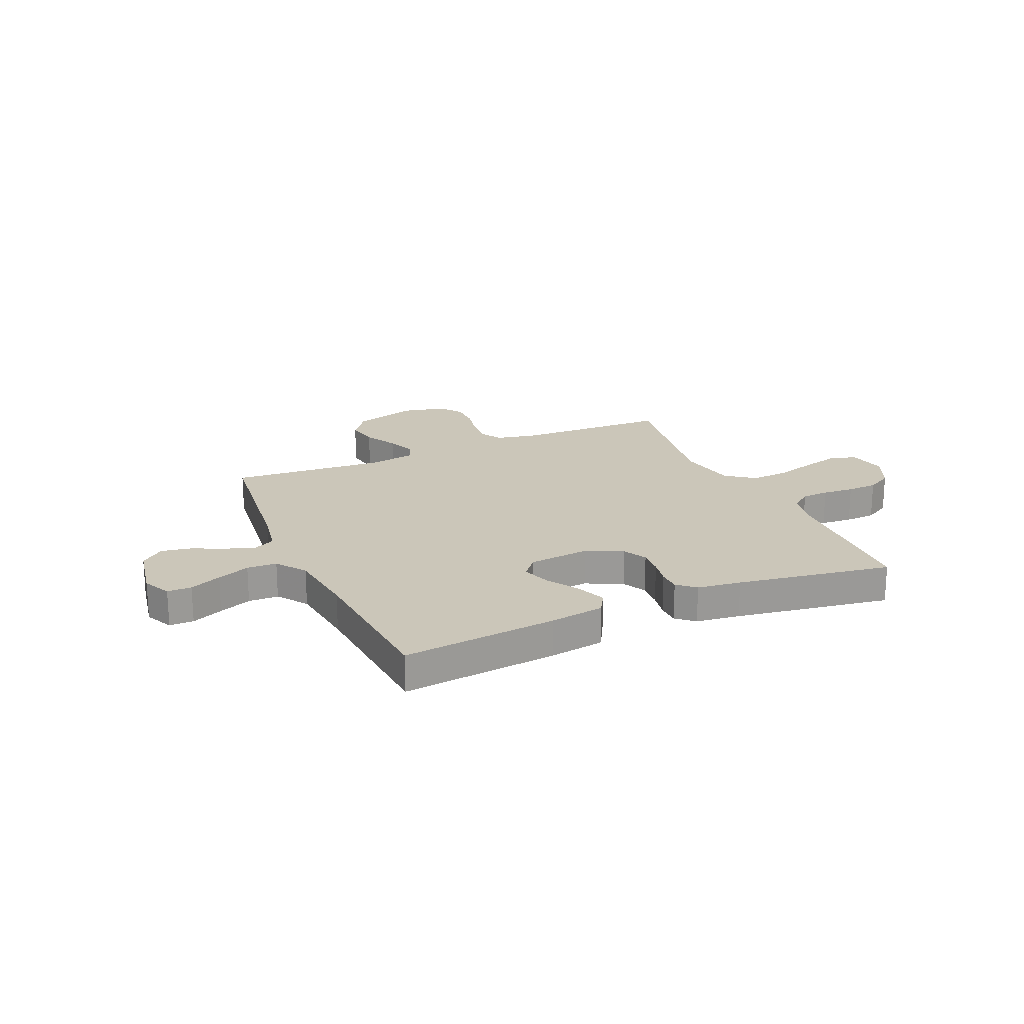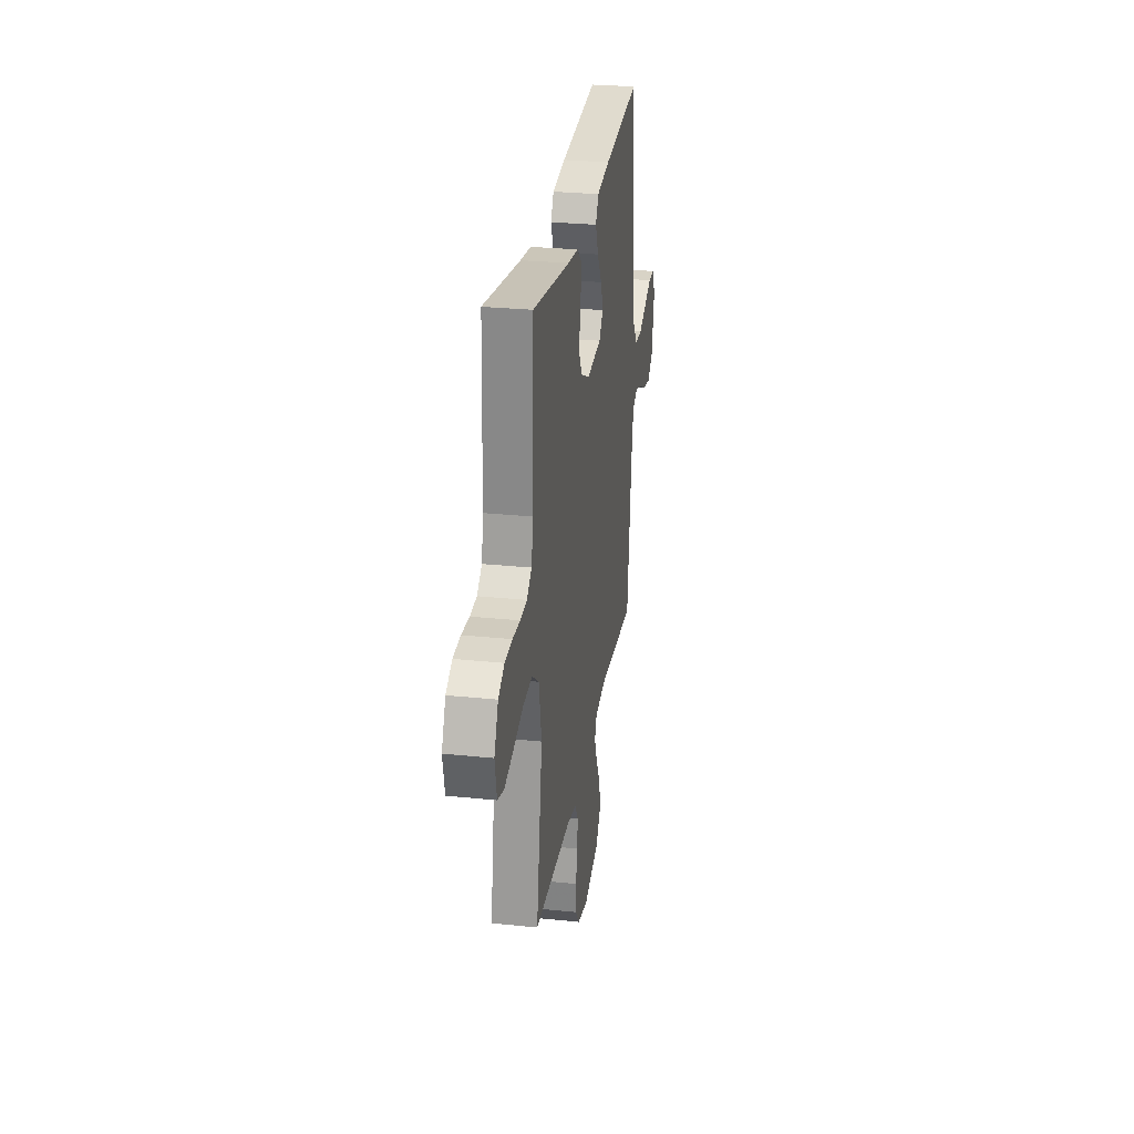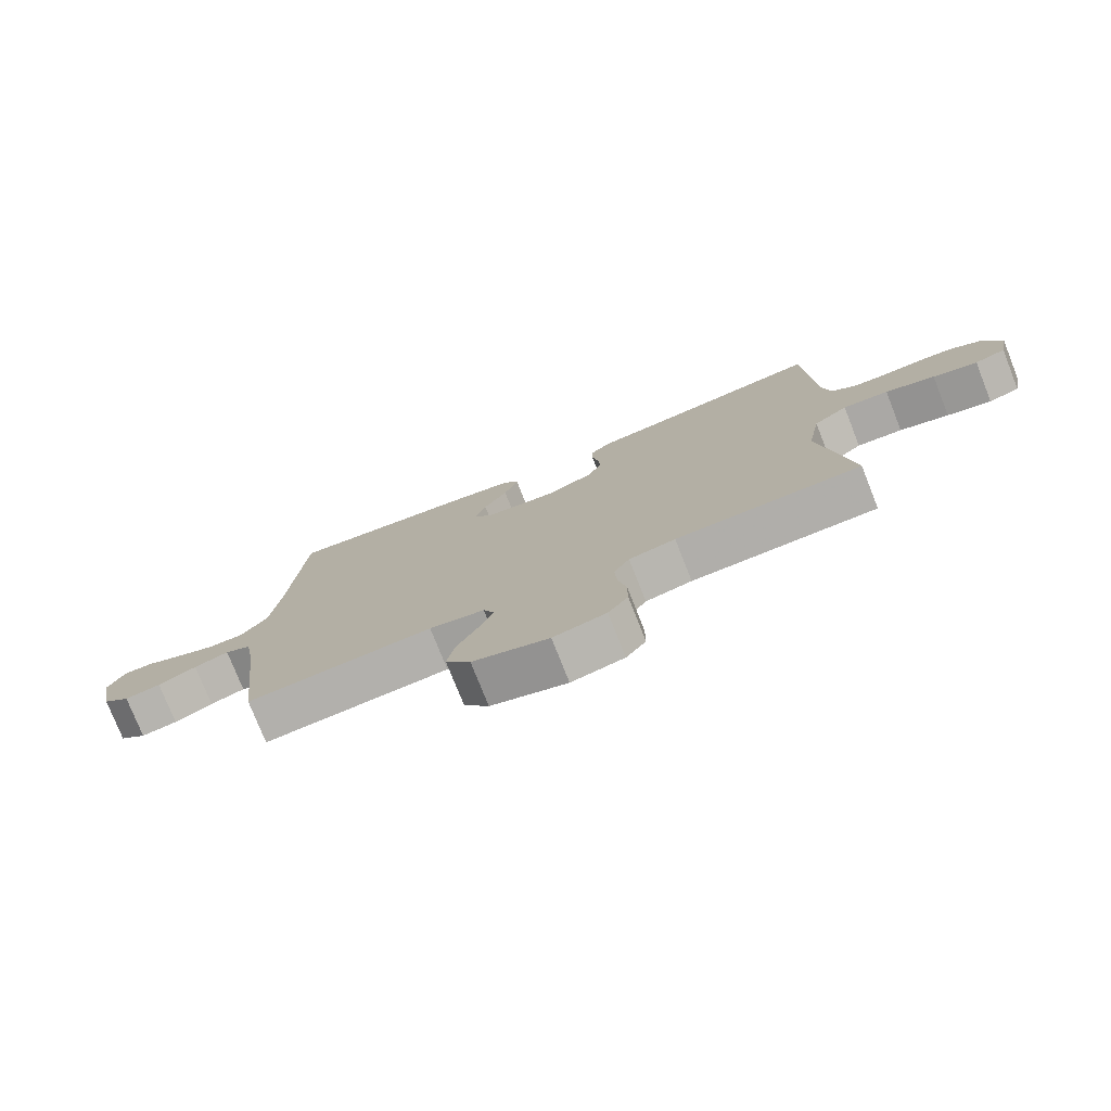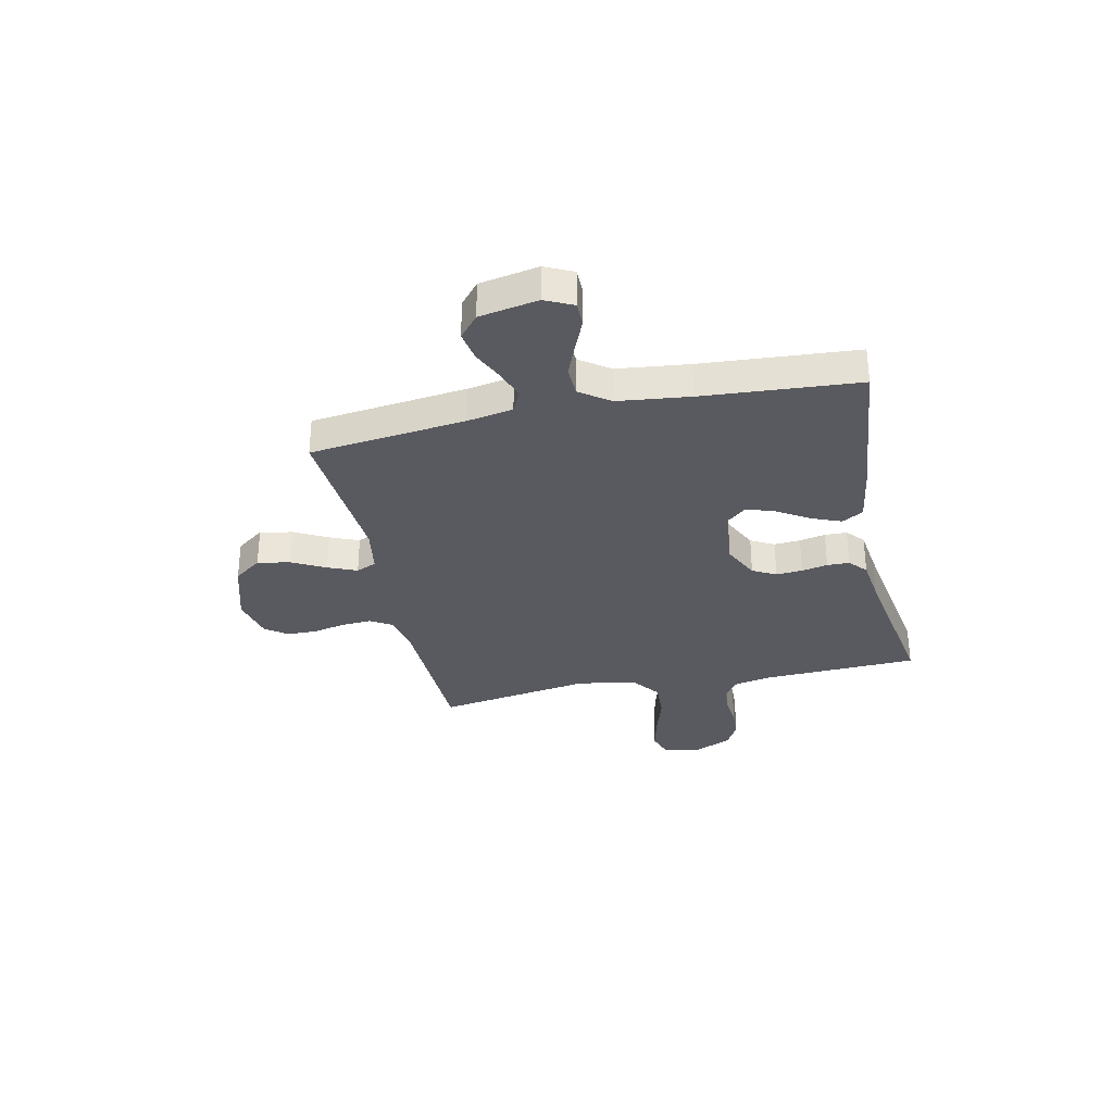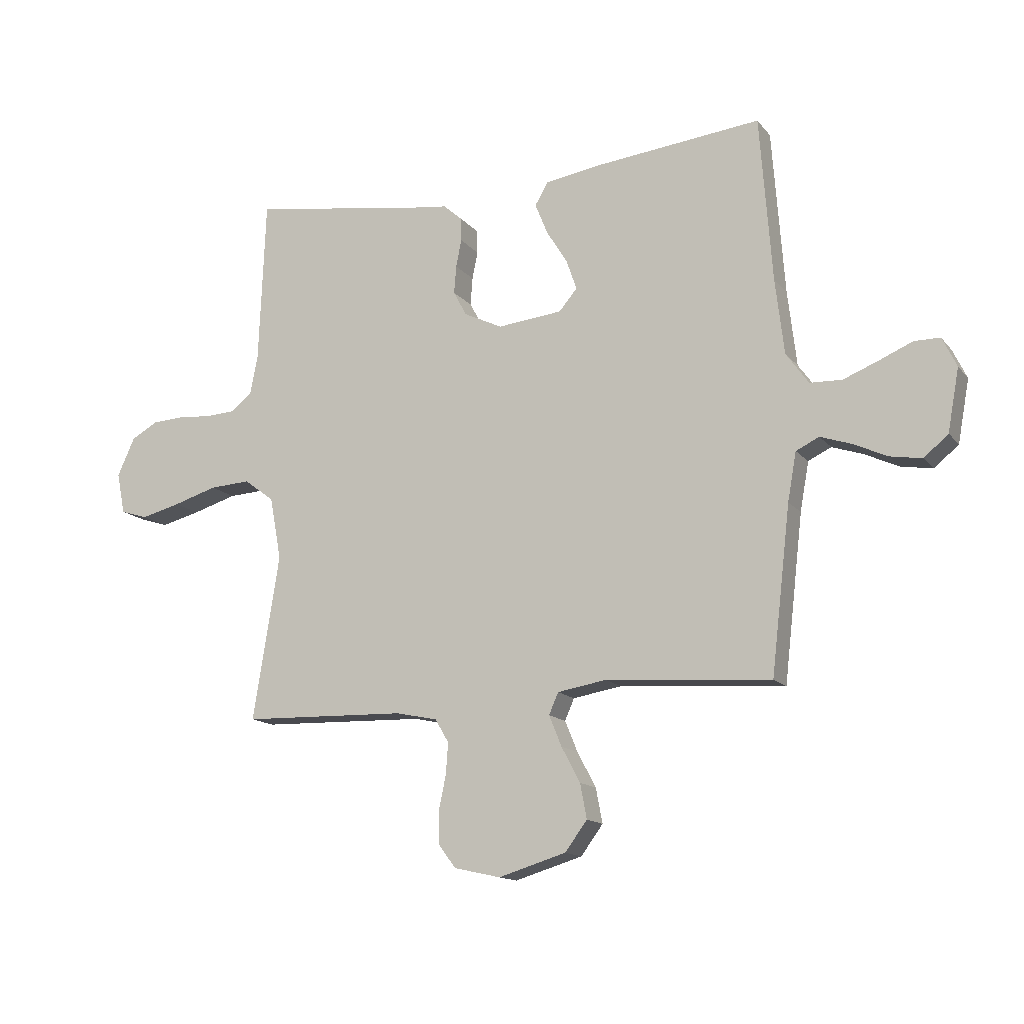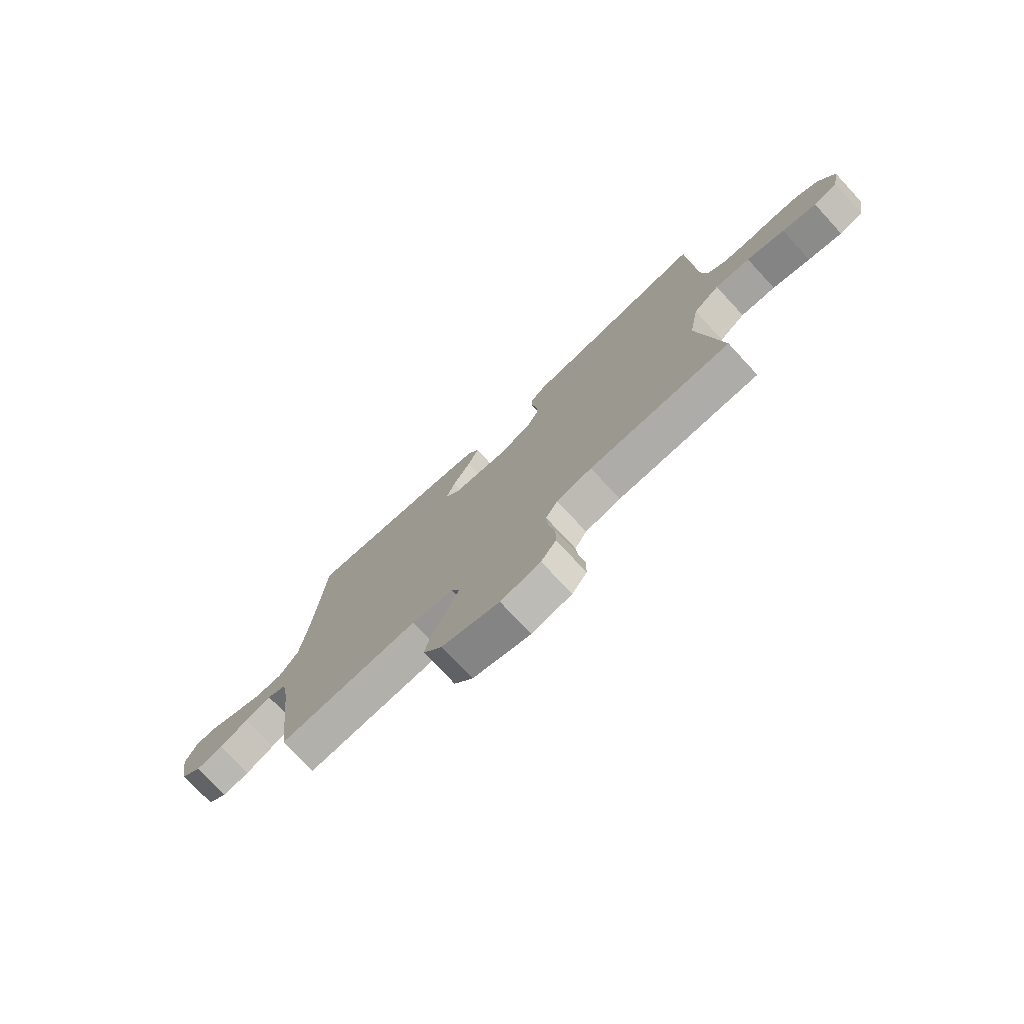
<metadata>
{"format":"obj","ext":"obj","renderer":"f3d","projection":"perspective","resolution":1024,"background":"white","views":[{"elev":20.8,"azim":-23.8,"up":"+Y"},{"elev":27.9,"azim":99.0,"up":"+Z"},{"elev":-76.8,"azim":21.6,"up":"+Z"},{"elev":-31.9,"azim":-77.8,"up":"+Y"},{"elev":-14.2,"azim":-155.4,"up":"+Z"},{"elev":-75.3,"azim":42.9,"up":"+Z"}]}
</metadata>
<code>
v 0.5 0.07 -0.5
v 0.2 0.07 -0.509
v 0.125 0.07 -0.525
v 0.1 0.07 -0.567
v 0.104 0.07 -0.624
v 0.117 0.07 -0.686
v 0.117 0.07 -0.744
v 0.085 0.07 -0.787
v 0 0.07 -0.806
v -0.123 0.07 -0.769
v -0.163 0.07 -0.715
v -0.151 0.07 -0.652
v -0.117 0.07 -0.588
v -0.094 0.07 -0.532
v -0.111 0.07 -0.493
v -0.2 0.07 -0.478
v -0.5 0.07 -0.5
v -0.535 0.07 -0.2
v -0.551 0.07 -0.112
v -0.593 0.07 -0.092
v -0.649 0.07 -0.111
v -0.711 0.07 -0.14
v -0.769 0.07 -0.15
v -0.813 0.07 -0.113
v -0.834 0.07 0
v -0.808 0.07 0.054
v -0.761 0.07 0.054
v -0.7 0.07 0.028
v -0.637 0.07 0.003
v -0.579 0.07 0.005
v -0.538 0.07 0.062
v -0.522 0.07 0.2
v -0.5 0.07 0.5
v -0.2 0.07 0.469
v -0.095 0.07 0.453
v -0.071 0.07 0.412
v -0.094 0.07 0.355
v -0.132 0.07 0.294
v -0.151 0.07 0.239
v -0.118 0.07 0.2
v 0 0.07 0.188
v 0.07 0.07 0.222
v 0.094 0.07 0.267
v 0.09 0.07 0.318
v 0.08 0.07 0.368
v 0.081 0.07 0.411
v 0.115 0.07 0.441
v 0.2 0.07 0.452
v 0.5 0.07 0.5
v 0.512 0.07 0.2
v 0.526 0.07 0.128
v 0.565 0.07 0.098
v 0.618 0.07 0.095
v 0.679 0.07 0.1
v 0.738 0.07 0.097
v 0.787 0.07 0.07
v 0.819 0.07 0
v 0.804 0.07 -0.075
v 0.754 0.07 -0.091
v 0.682 0.07 -0.073
v 0.602 0.07 -0.049
v 0.528 0.07 -0.045
v 0.473 0.07 -0.086
v 0.452 0.07 -0.2
v 0.5 0 -0.5
v 0.2 0 -0.509
v 0.125 0 -0.525
v 0.1 0 -0.567
v 0.104 0 -0.624
v 0.117 0 -0.686
v 0.117 0 -0.744
v 0.085 0 -0.787
v 0 0 -0.806
v -0.123 0 -0.769
v -0.163 0 -0.715
v -0.151 0 -0.652
v -0.117 0 -0.588
v -0.094 0 -0.532
v -0.111 0 -0.493
v -0.2 0 -0.478
v -0.5 0 -0.5
v -0.535 0 -0.2
v -0.551 0 -0.112
v -0.593 0 -0.092
v -0.649 0 -0.111
v -0.711 0 -0.14
v -0.769 0 -0.15
v -0.813 0 -0.113
v -0.834 0 0
v -0.808 0 0.054
v -0.761 0 0.054
v -0.7 0 0.028
v -0.637 0 0.003
v -0.579 0 0.005
v -0.538 0 0.062
v -0.522 0 0.2
v -0.5 0 0.5
v -0.2 0 0.469
v -0.095 0 0.453
v -0.071 0 0.412
v -0.094 0 0.355
v -0.132 0 0.294
v -0.151 0 0.239
v -0.118 0 0.2
v 0 0 0.188
v 0.07 0 0.222
v 0.094 0 0.267
v 0.09 0 0.318
v 0.08 0 0.368
v 0.081 0 0.411
v 0.115 0 0.441
v 0.2 0 0.452
v 0.5 0 0.5
v 0.512 0 0.2
v 0.526 0 0.128
v 0.565 0 0.098
v 0.618 0 0.095
v 0.679 0 0.1
v 0.738 0 0.097
v 0.787 0 0.07
v 0.819 0 0
v 0.804 0 -0.075
v 0.754 0 -0.091
v 0.682 0 -0.073
v 0.602 0 -0.049
v 0.528 0 -0.045
v 0.473 0 -0.086
v 0.452 0 -0.2
f 58 59 60 61
f 56 57 58 61
f 56 61 62
f 53 54 55 56
f 52 53 56 62
f 51 52 62 63
f 48 49 50
f 48 50 51 63
f 44 45 46 47
f 43 44 47 48
f 42 43 48 63
f 35 36 37 38
f 35 38 39
f 32 33 34 35
f 31 32 35 39
f 30 31 39 40
f 25 26 27 28
f 25 28 29
f 24 25 29
f 21 22 23 24
f 20 21 24 29
f 19 20 29 30
f 16 17 18
f 15 16 18 19
f 10 11 12 13
f 10 13 14
f 9 10 14
f 8 9 14
f 5 6 7 8
f 4 5 8 14
f 3 4 14 15
f 64 1 2
f 41 42 63 64
f 30 40 41 64
f 15 19 30 64
f 2 3 15 64
f 125 124 123 122
f 125 122 121 120
f 126 125 120
f 120 119 118 117
f 126 120 117 116
f 127 126 116 115
f 114 113 112
f 127 115 114 112
f 111 110 109 108
f 112 111 108 107
f 127 112 107 106
f 102 101 100 99
f 103 102 99
f 99 98 97 96
f 103 99 96 95
f 104 103 95 94
f 92 91 90 89
f 93 92 89
f 93 89 88
f 88 87 86 85
f 93 88 85 84
f 94 93 84 83
f 82 81 80
f 83 82 80 79
f 77 76 75 74
f 78 77 74
f 78 74 73
f 78 73 72
f 72 71 70 69
f 78 72 69 68
f 79 78 68 67
f 66 65 128
f 128 127 106 105
f 128 105 104 94
f 128 94 83 79
f 128 79 67 66
f 1 65 66 2
f 2 66 67 3
f 3 67 68 4
f 4 68 69 5
f 5 69 70 6
f 6 70 71 7
f 7 71 72 8
f 8 72 73 9
f 9 73 74 10
f 10 74 75 11
f 11 75 76 12
f 12 76 77 13
f 13 77 78 14
f 14 78 79 15
f 15 79 80 16
f 16 80 81 17
f 17 81 82 18
f 18 82 83 19
f 19 83 84 20
f 20 84 85 21
f 21 85 86 22
f 22 86 87 23
f 23 87 88 24
f 24 88 89 25
f 25 89 90 26
f 26 90 91 27
f 27 91 92 28
f 28 92 93 29
f 29 93 94 30
f 30 94 95 31
f 31 95 96 32
f 32 96 97 33
f 33 97 98 34
f 34 98 99 35
f 35 99 100 36
f 36 100 101 37
f 37 101 102 38
f 38 102 103 39
f 39 103 104 40
f 40 104 105 41
f 41 105 106 42
f 42 106 107 43
f 43 107 108 44
f 44 108 109 45
f 45 109 110 46
f 46 110 111 47
f 47 111 112 48
f 48 112 113 49
f 49 113 114 50
f 50 114 115 51
f 51 115 116 52
f 52 116 117 53
f 53 117 118 54
f 54 118 119 55
f 55 119 120 56
f 56 120 121 57
f 57 121 122 58
f 58 122 123 59
f 59 123 124 60
f 60 124 125 61
f 61 125 126 62
f 62 126 127 63
f 63 127 128 64
f 64 128 65 1

</code>
